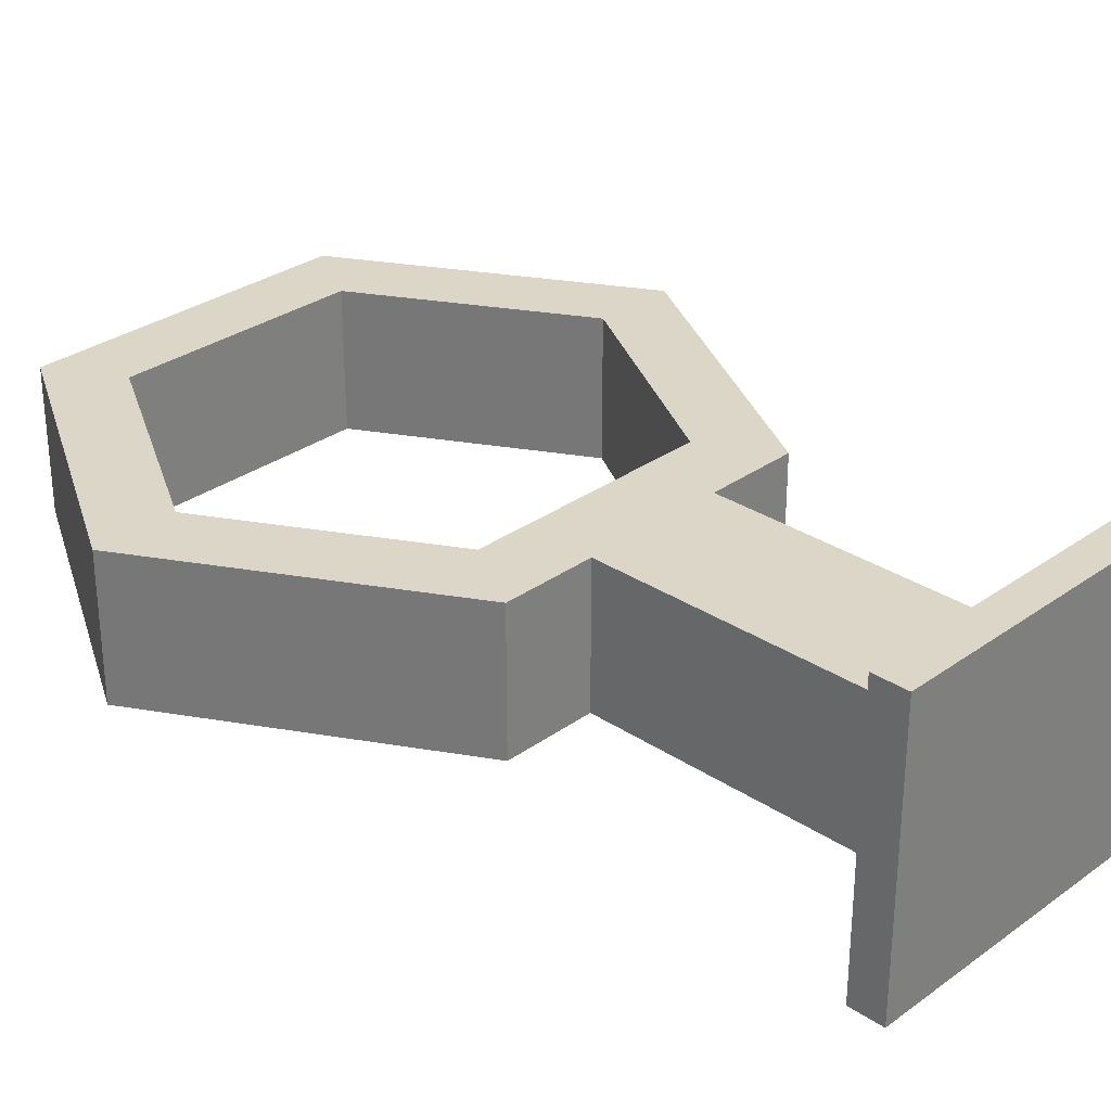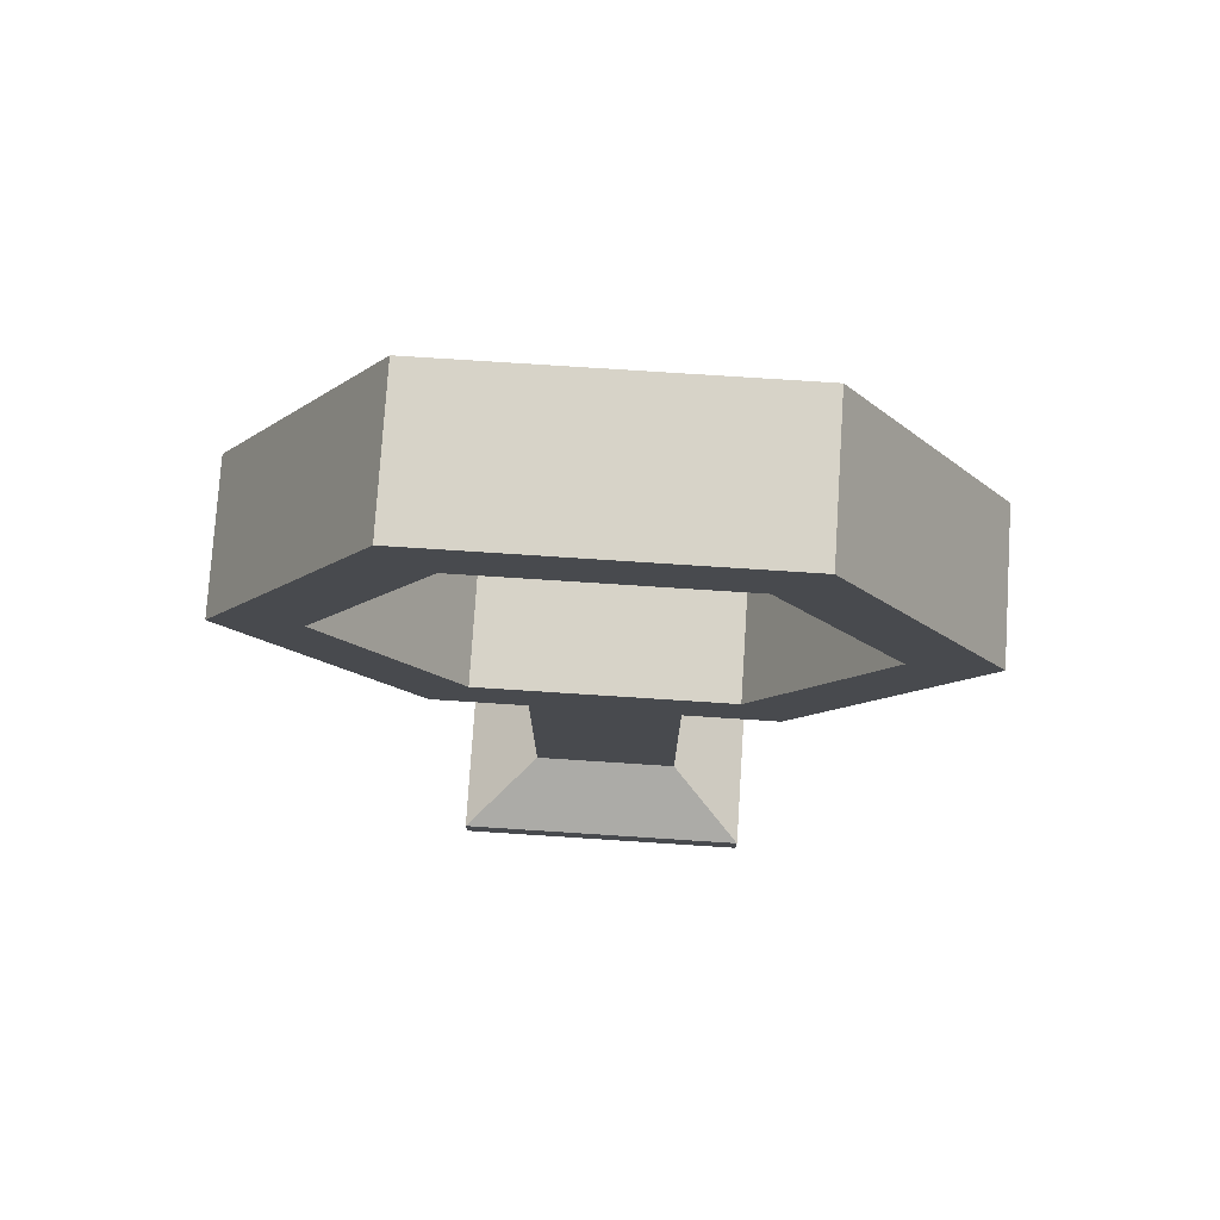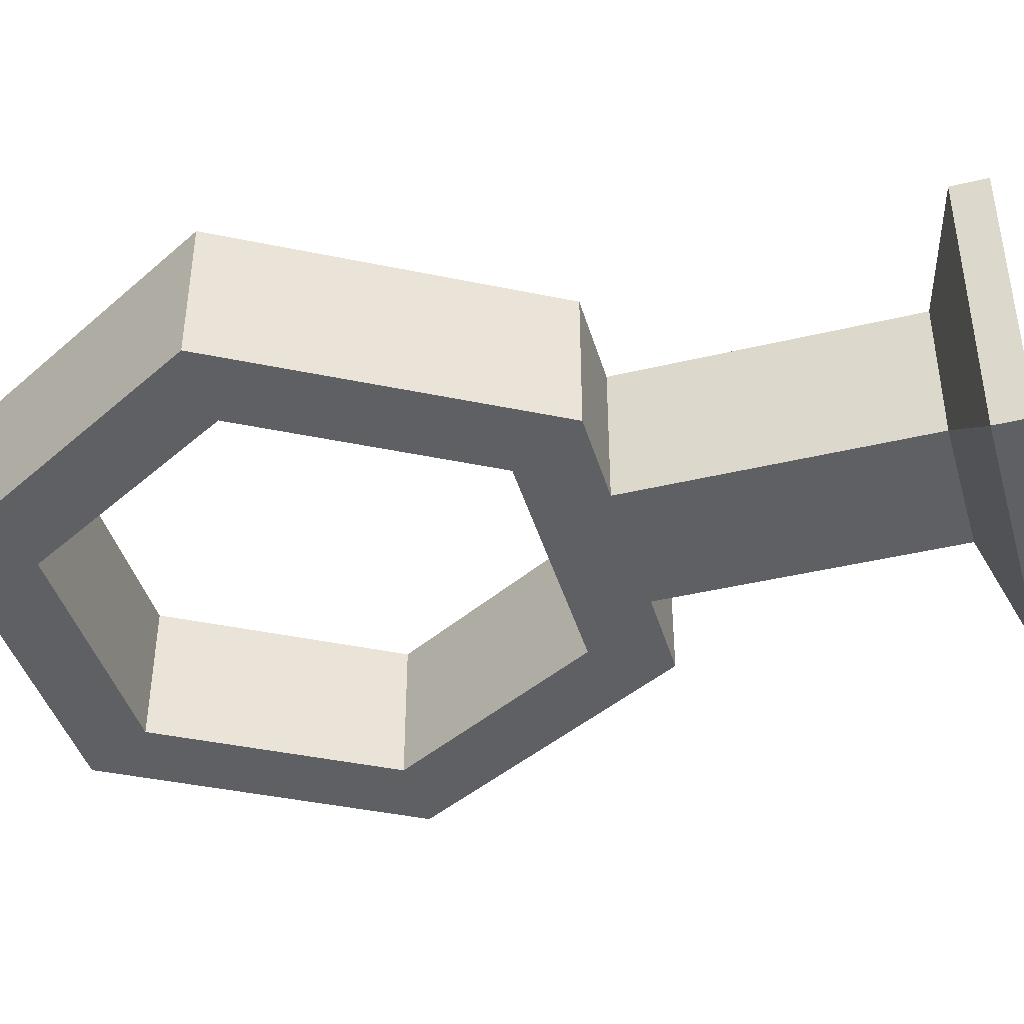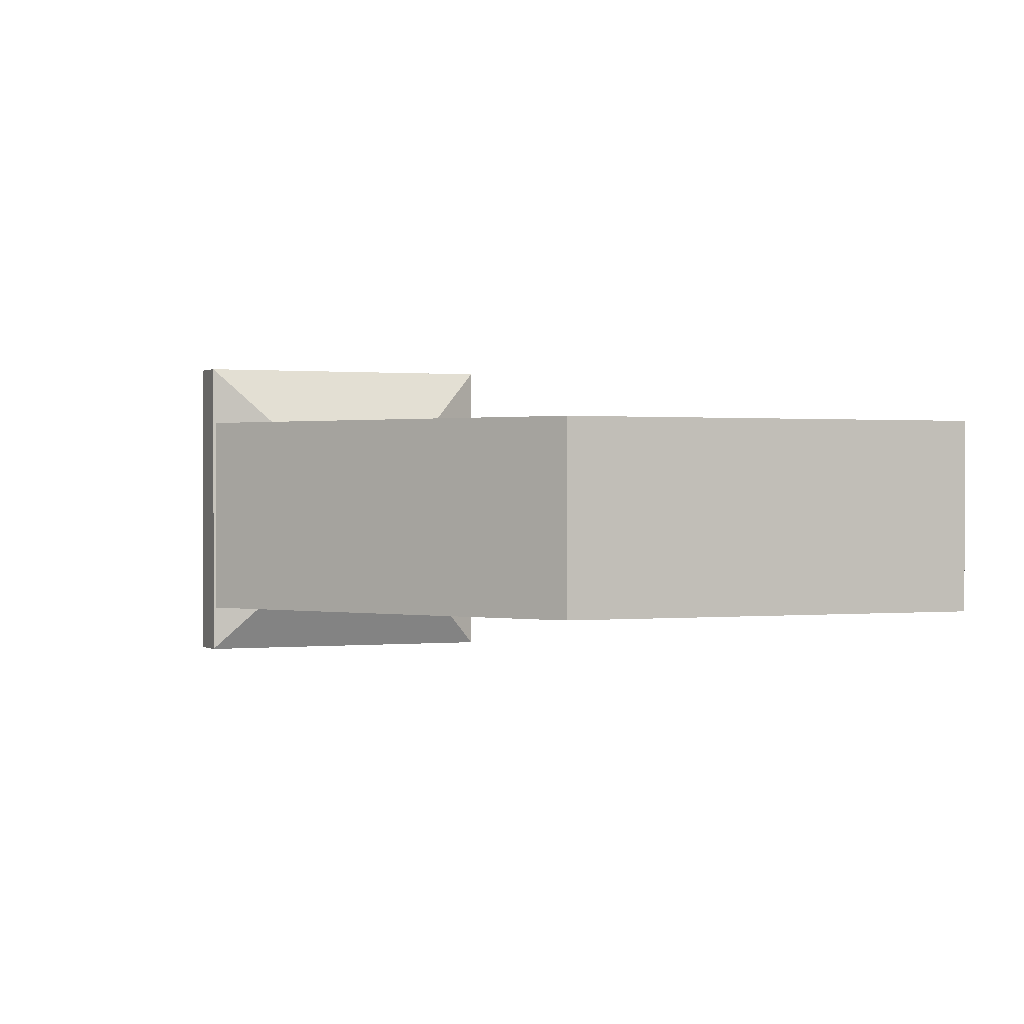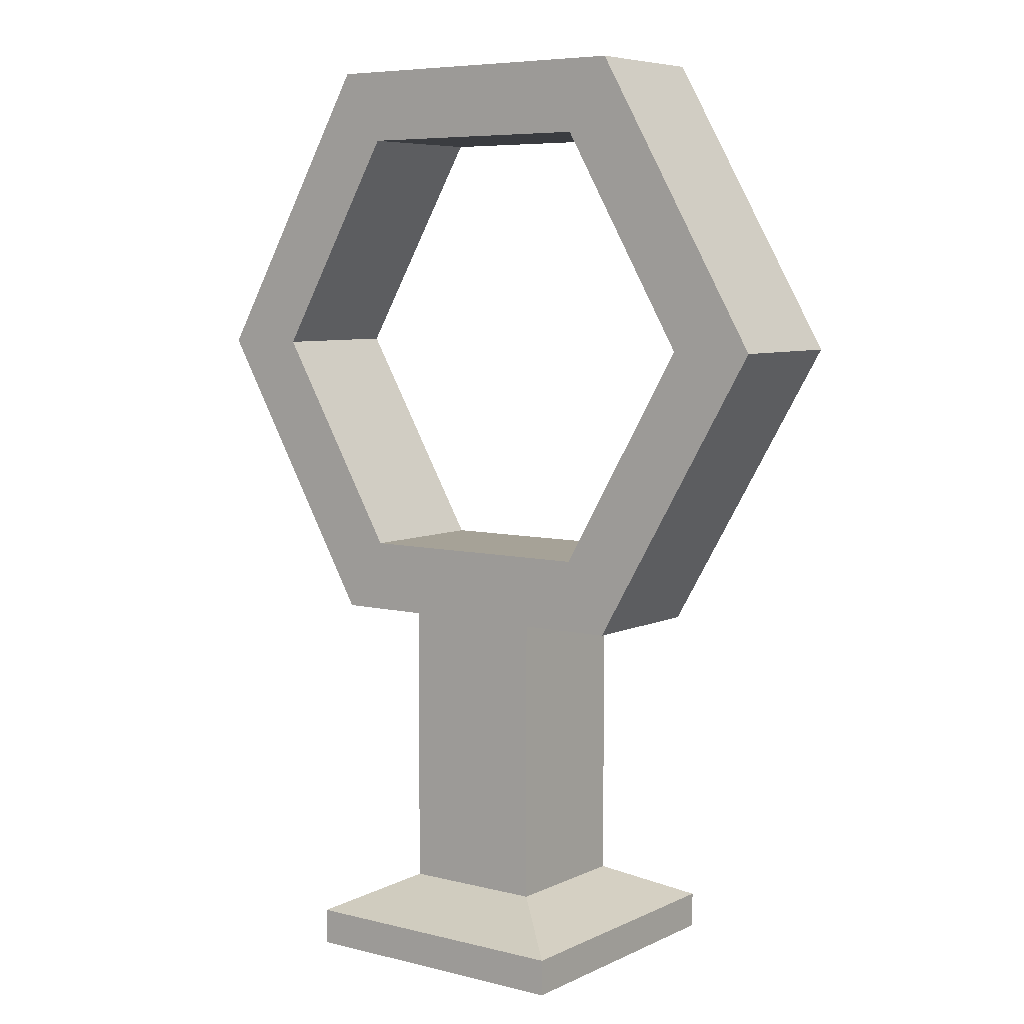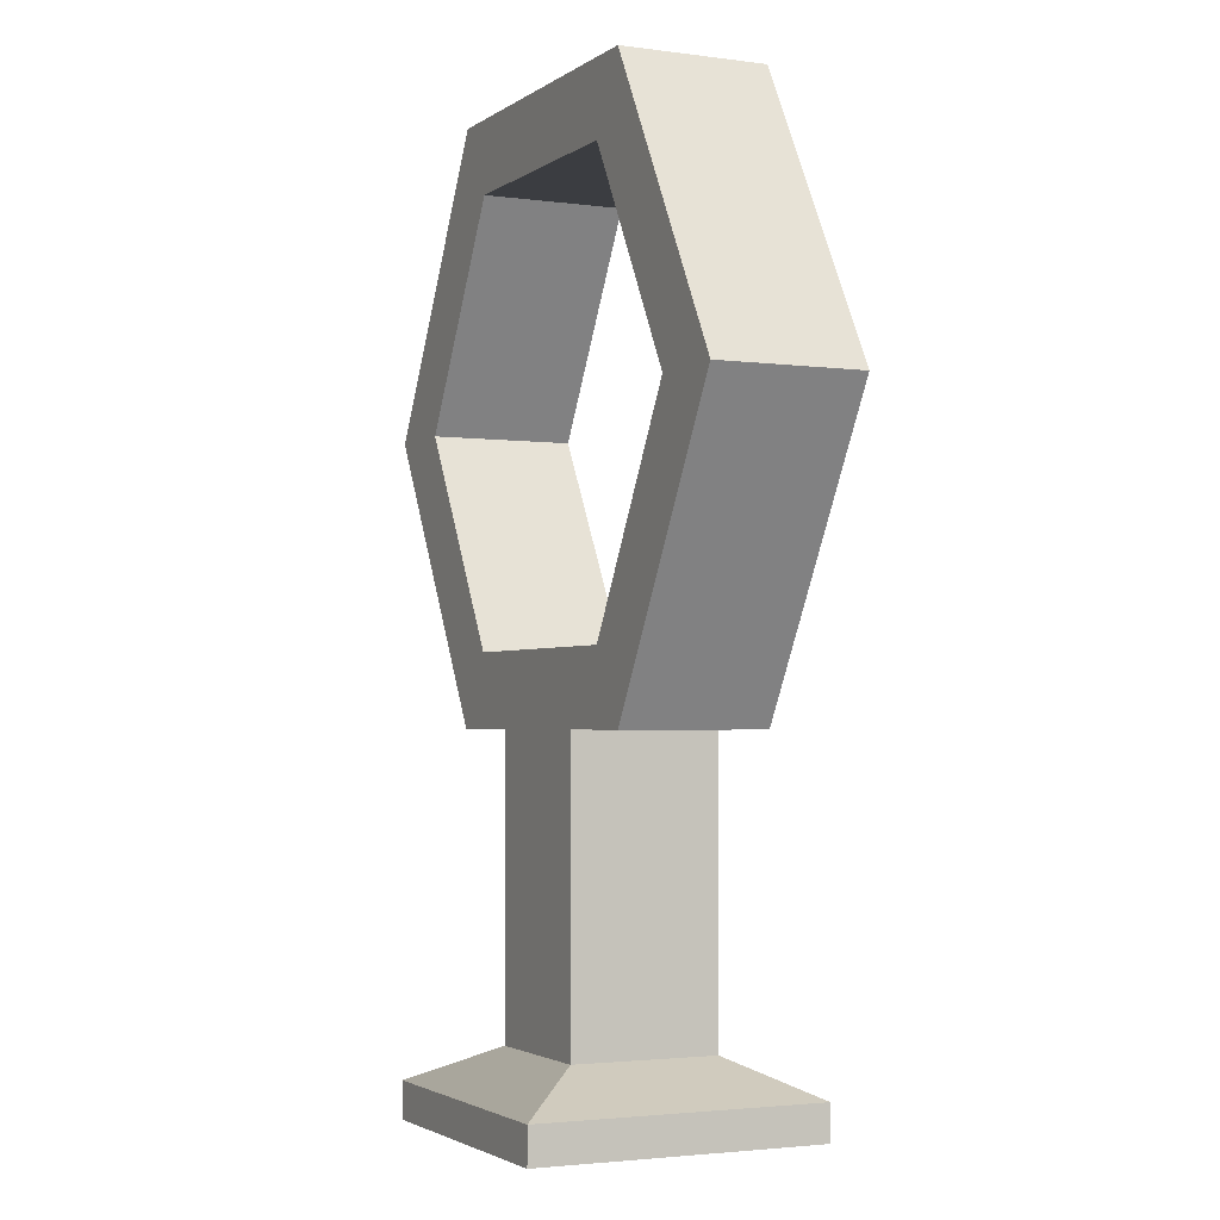
<metadata>
{"format":"obj","ext":"obj","renderer":"f3d","projection":"perspective","resolution":1024,"background":"white","views":[{"elev":30.2,"azim":-46.1,"up":"+Z"},{"elev":76.9,"azim":3.7,"up":"+Y"},{"elev":-42.5,"azim":-74.0,"up":"+Z"},{"elev":0.5,"azim":156.0,"up":"+Z"},{"elev":6.5,"azim":36.5,"up":"+Y"},{"elev":-2.6,"azim":64.5,"up":"+Y"}]}
</metadata>
<code>
o pipe_ringSupport
v 1.848 10.4 0.8
v 2.771 8.8 -0.8
v 1.848 10.4 -0.8
v 2.771 8.8 0.8
v 3.695 7.2 -0.8
v 3.695 7.2 0.8
v 0.8 4 0.8
v 1.848 4 -0.8
v 1.848 4 0.8
v 0.8 4 -0.8
v -1.848 4 0.8
v -0.8 4 -0.8
v -0.8 4 0.8
v -1.848 4 -0.8
v -2.771 8.8 -0.8
v -1.848 10.4 0.8
v -1.848 10.4 -0.8
v -2.771 8.8 0.8
v -3.695 7.2 -0.8
v -3.695 7.2 0.8
v -0.8 1.6 -0.8
v -0.8 1.6 0.8
v 0.8 1.6 -0.8
v -1.386 4.8 -0.8
v 1.386 4.8 -0.8
v -2.771 7.2 -0.8
v -1.386 9.6 -0.8
v 1.386 9.6 -0.8
v 2.771 7.2 -0.8
v 2.078 8.4 -0.8
v 0.8 1.6 0.8
v 1.386 4.8 0.8
v 2.771 7.2 0.8
v 2.078 8.4 0.8
v 1.386 9.6 0.8
v -1.386 9.6 0.8
v -1.386 4.8 0.8
v -2.771 7.2 0.8
v -0.8 0.8 0.8
v 0.8 0.8 0.8
v -1.6 0.4 1.6
v 1.6 0.4 1.6
v -1.6 0.4 -1.6
v 0.8 0.8 -0.8
v 1.6 0.4 -1.6
v -0.8 0.8 -0.8
v 1.6 -0 1.6
v -1.6 -0 1.6
v 1.6 0 -1.6
v -1.6 0 -1.6
f 1 2 3
f 2 1 4
f 4 5 2
f 5 4 6
f 7 8 9
f 8 7 10
f 11 12 13
f 12 11 14
f 15 16 17
f 16 15 18
f 19 18 15
f 18 19 20
f 21 13 12
f 13 21 22
f 12 23 21
f 23 12 10
f 12 24 10
f 12 19 24
f 19 12 14
f 10 24 25
f 24 19 26
f 26 19 15
f 26 15 27
f 27 15 17
f 27 17 28
f 5 10 25
f 10 5 8
f 5 25 29
f 5 29 30
f 5 30 2
f 2 30 28
f 2 28 3
f 3 28 17
f 7 23 10
f 23 7 31
f 6 8 5
f 8 6 9
f 7 22 31
f 22 7 13
f 7 32 13
f 7 6 32
f 6 7 9
f 32 6 33
f 33 6 4
f 33 4 34
f 34 4 35
f 35 4 1
f 35 1 36
f 37 13 32
f 20 13 37
f 13 20 11
f 20 37 38
f 20 38 36
f 20 36 18
f 18 36 16
f 16 36 1
f 14 20 19
f 20 14 11
f 3 16 1
f 16 3 17
f 36 26 27
f 26 36 38
f 38 24 26
f 24 38 37
f 31 39 40
f 39 31 22
f 40 41 42
f 41 40 39
f 25 33 29
f 33 25 32
f 43 44 45
f 44 43 46
f 21 44 46
f 44 21 23
f 46 41 39
f 41 46 43
f 47 41 48
f 41 47 42
f 30 35 28
f 35 30 29
f 35 29 34
f 34 29 33
f 42 49 45
f 49 42 47
f 25 37 32
f 37 25 24
f 50 41 43
f 41 50 48
f 31 44 23
f 44 31 40
f 48 49 47
f 49 48 50
f 44 42 45
f 42 44 40
f 43 49 50
f 49 43 45
f 36 28 35
f 28 36 27
f 46 22 21
f 22 46 39
f 43 42 45
f 42 43 41
f 40 46 44
f 46 40 39

</code>
